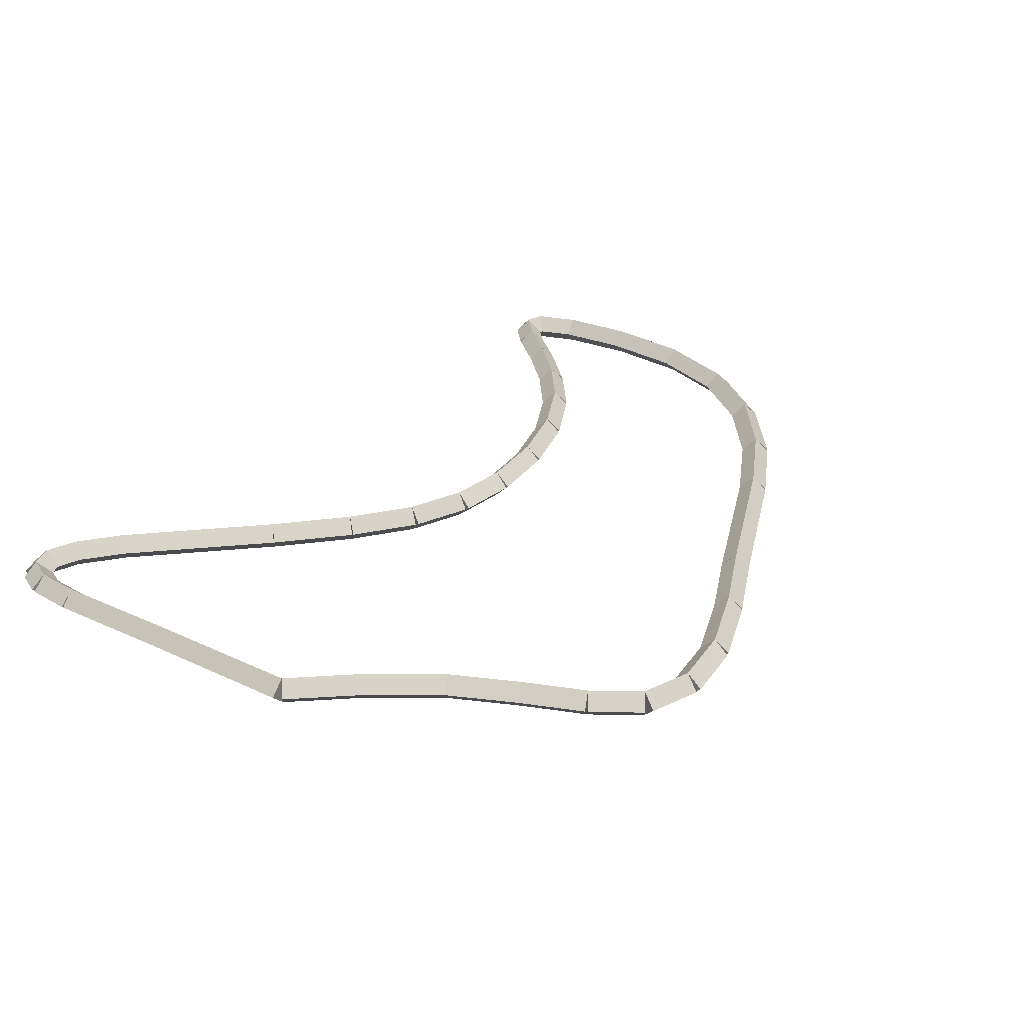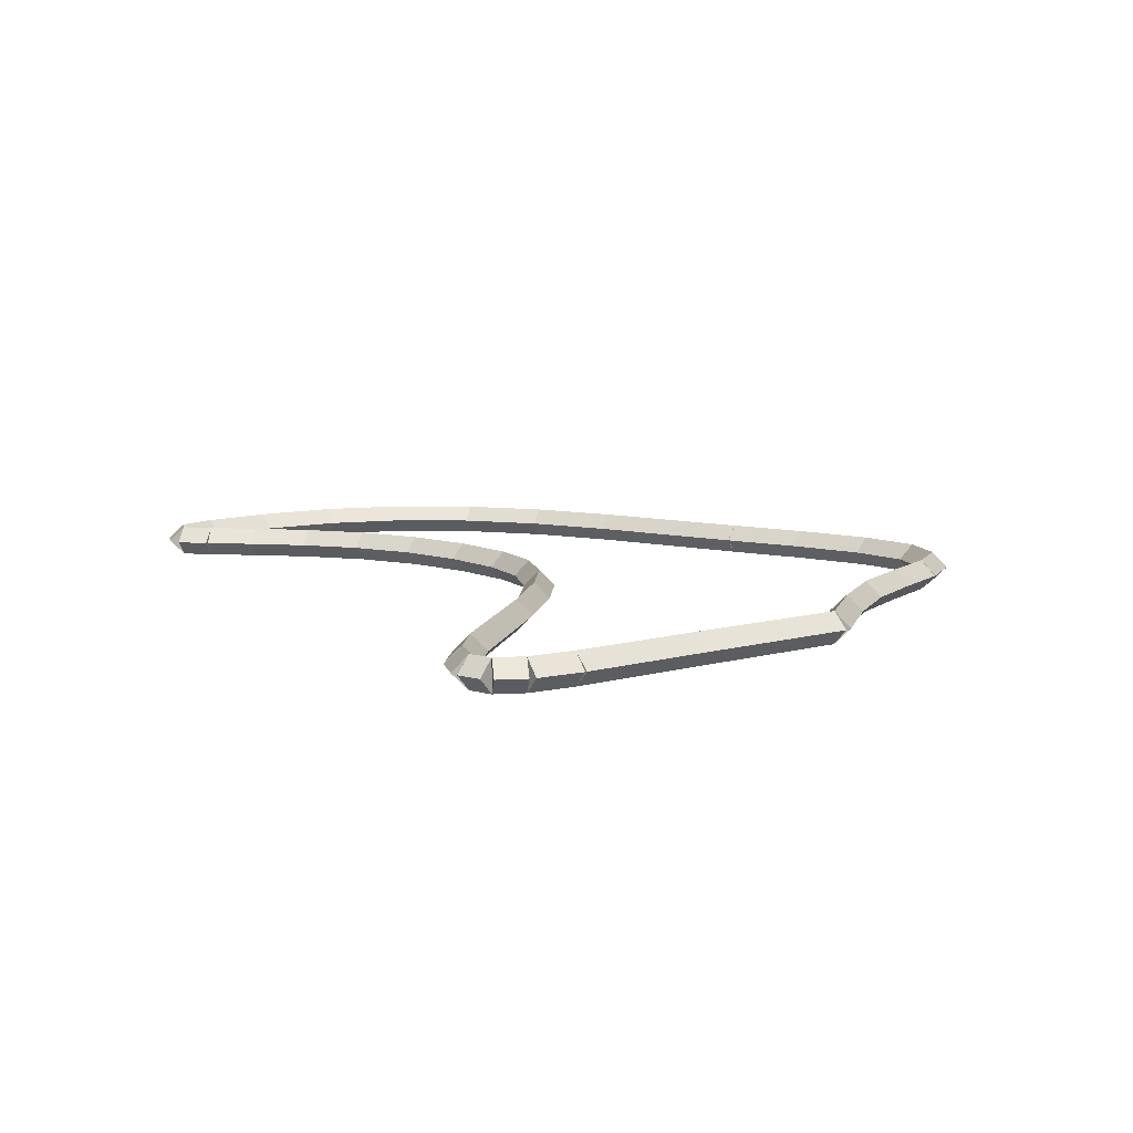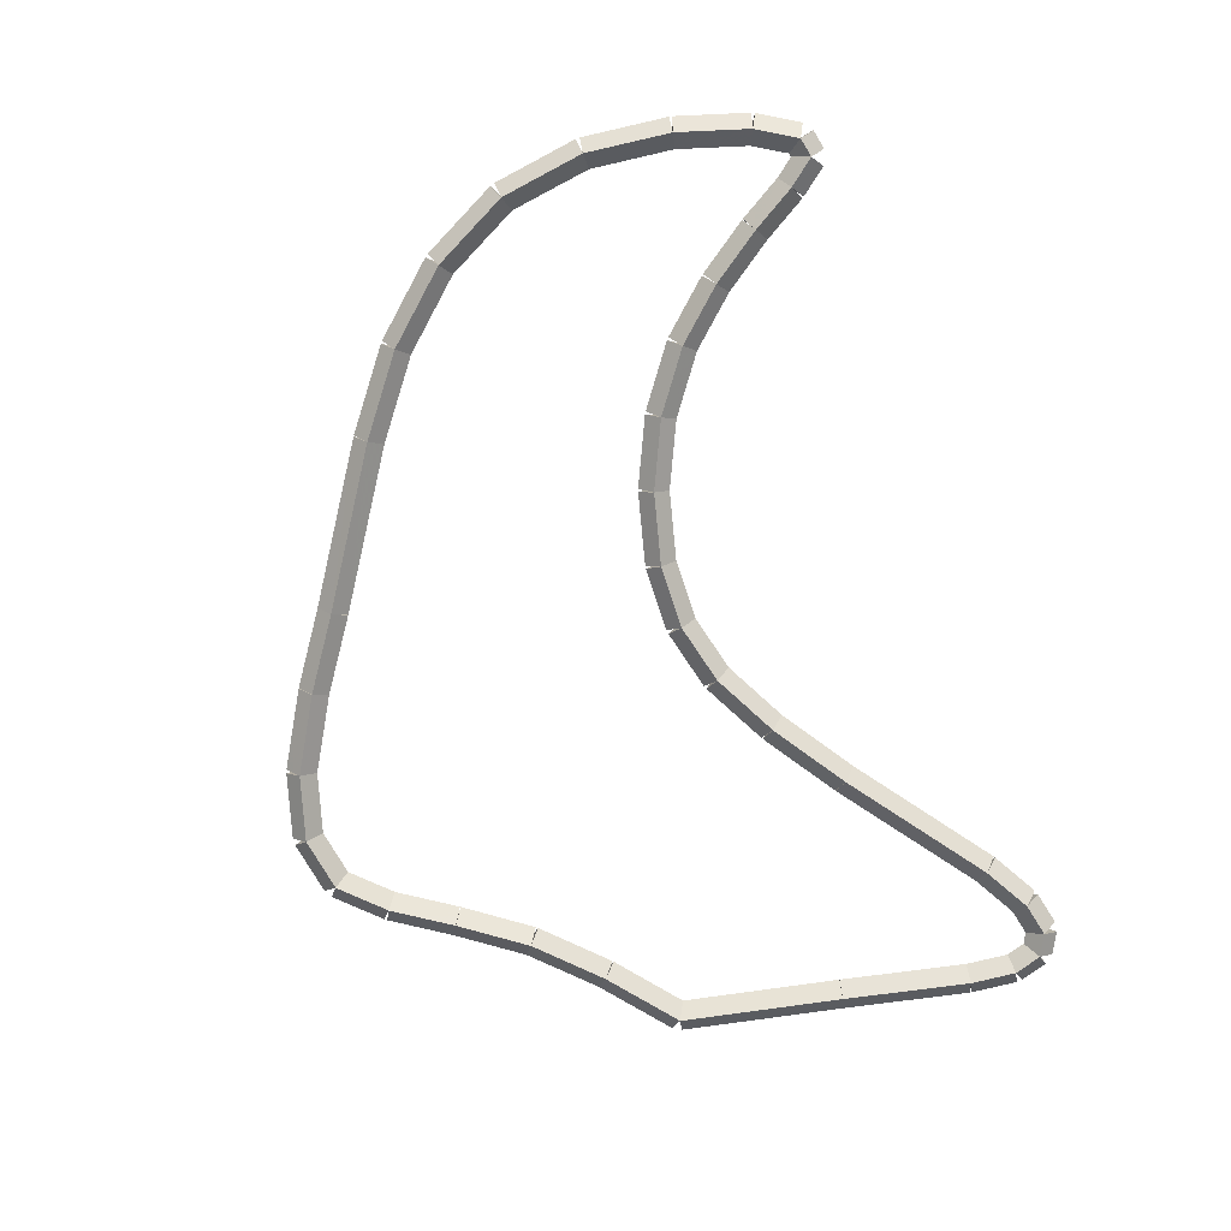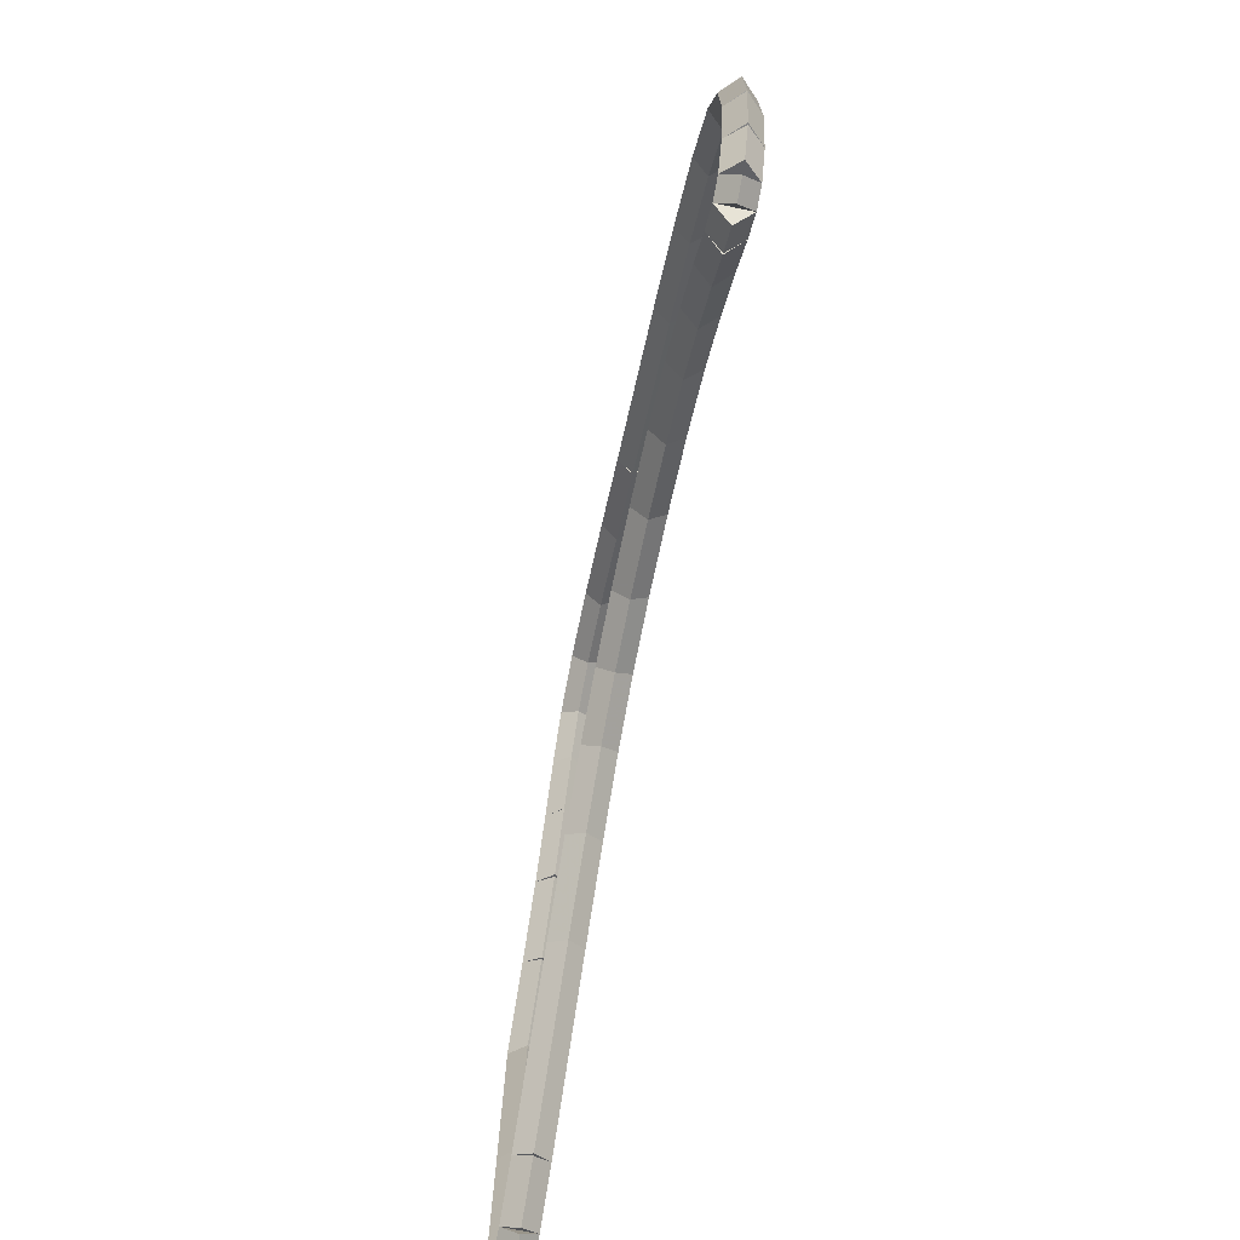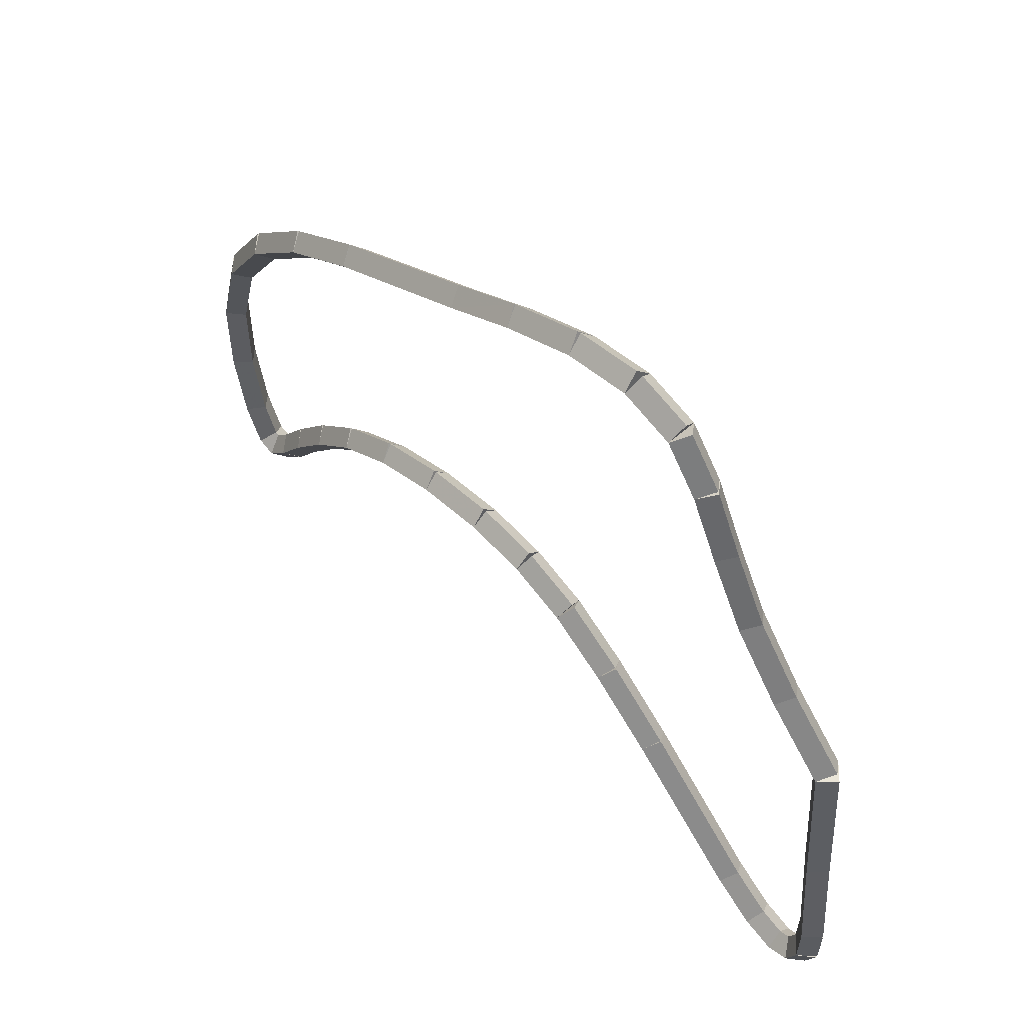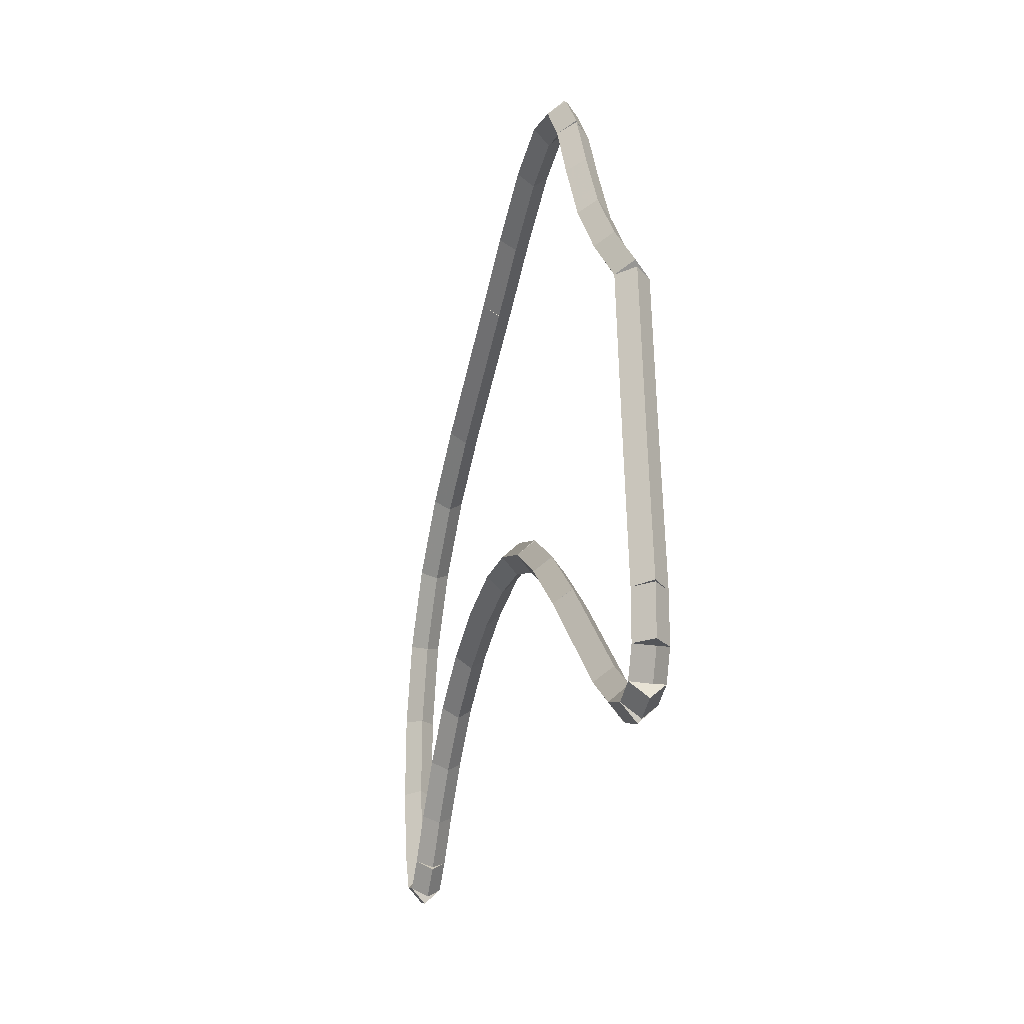
<metadata>
{"format":"obj","ext":"obj","renderer":"f3d","projection":"perspective","resolution":1024,"background":"white","views":[{"elev":32.1,"azim":127.9,"up":"+Z"},{"elev":9.4,"azim":57.9,"up":"+Z"},{"elev":-79.6,"azim":-77.5,"up":"+Z"},{"elev":-72.2,"azim":-101.5,"up":"+Y"},{"elev":55.1,"azim":46.9,"up":"+Y"},{"elev":-25.3,"azim":76.1,"up":"+Y"}]}
</metadata>
<code>
g name
v 15.39 43.93 19.4
v 15.29 43.92 19.3
v 15.39 43.93 19.2
v 15.49 43.93 19.3
v 15.31 45 19.4
v 15.21 44.99 19.3
v 15.31 45 19.2
v 15.41 45.01 19.3
f 1 2 3 4
f 6 2 1 5
f 5 1 4 8
f 6 5 8 7
f 8 4 3 7
f 7 3 2 6
g name
v 15.47 43.09 19.4
v 15.37 43.08 19.3
v 15.47 43.09 19.2
v 15.57 43.1 19.3
v 15.39 43.93 19.4
v 15.29 43.92 19.3
v 15.39 43.93 19.2
v 15.49 43.94 19.3
f 9 10 11 12
f 14 10 9 13
f 13 9 12 16
f 14 13 16 15
f 16 12 11 15
f 15 11 10 14
g name
v 15.46 42.78 19.4
v 15.36 42.79 19.3
v 15.46 42.78 19.2
v 15.56 42.78 19.3
v 15.47 43.09 19.4
v 15.37 43.09 19.3
v 15.47 43.09 19.2
v 15.57 43.08 19.3
f 17 18 19 20
f 22 18 17 21
f 21 17 20 24
f 22 21 24 23
f 24 20 19 23
f 23 19 18 22
g name
v 15.39 42.61 19.4
v 15.3 42.65 19.3
v 15.39 42.61 19.2
v 15.48 42.57 19.3
v 15.46 42.78 19.4
v 15.37 42.82 19.3
v 15.46 42.78 19.2
v 15.56 42.74 19.3
f 25 26 27 28
f 30 26 25 29
f 29 25 28 32
f 30 29 32 31
f 32 28 27 31
f 31 27 26 30
g name
v 15.24 42.55 19.4
v 15.21 42.65 19.3
v 15.24 42.55 19.2
v 15.28 42.46 19.3
v 15.39 42.61 19.4
v 15.35 42.7 19.3
v 15.39 42.61 19.2
v 15.43 42.52 19.3
f 33 34 35 36
f 38 34 33 37
f 37 33 36 40
f 38 37 40 39
f 40 36 35 39
f 39 35 34 38
g name
v 15.03 42.63 19.4
v 15.07 42.72 19.3
v 15.03 42.63 19.2
v 15 42.54 19.3
v 15.24 42.55 19.4
v 15.28 42.65 19.3
v 15.24 42.55 19.2
v 15.21 42.46 19.3
f 41 42 43 44
f 46 42 41 45
f 45 41 44 48
f 46 45 48 47
f 48 44 43 47
f 47 43 42 46
g name
v 14.76 42.84 19.4
v 14.82 42.92 19.3
v 14.76 42.84 19.2
v 14.7 42.76 19.3
v 15.03 42.63 19.4
v 15.1 42.71 19.3
v 15.03 42.63 19.2
v 14.97 42.55 19.3
f 49 50 51 52
f 54 50 49 53
f 53 49 52 56
f 54 53 56 55
f 56 52 51 55
f 55 51 50 54
g name
v 13.96 43.62 19.4
v 14.03 43.69 19.3
v 13.96 43.62 19.2
v 13.89 43.54 19.3
v 14.76 42.84 19.4
v 14.83 42.91 19.3
v 14.76 42.84 19.2
v 14.69 42.77 19.3
f 57 58 59 60
f 62 58 57 61
f 61 57 60 64
f 62 61 64 63
f 64 60 59 63
f 63 59 58 62
g name
v 13.52 44 19.4
v 13.59 44.08 19.3
v 13.52 44 19.2
v 13.46 43.93 19.3
v 13.96 43.62 19.4
v 14.03 43.69 19.3
v 13.96 43.62 19.2
v 13.9 43.54 19.3
f 65 66 67 68
f 70 66 65 69
f 69 65 68 72
f 70 69 72 71
f 72 68 67 71
f 71 67 66 70
g name
v 13.13 44.28 19.4
v 13.19 44.37 19.3
v 13.13 44.28 19.2
v 13.07 44.2 19.3
v 13.52 44 19.4
v 13.58 44.09 19.3
v 13.52 44 19.2
v 13.47 43.92 19.3
f 73 74 75 76
f 78 74 73 77
f 77 73 76 80
f 78 77 80 79
f 80 76 75 79
f 79 75 74 78
g name
v 12.75 44.44 19.4
v 12.78 44.53 19.3
v 12.75 44.44 19.2
v 12.71 44.34 19.3
v 13.13 44.28 19.4
v 13.17 44.38 19.3
v 13.13 44.28 19.2
v 13.09 44.19 19.3
f 81 82 83 84
f 86 82 81 85
f 85 81 84 88
f 86 85 88 87
f 88 84 83 87
f 87 83 82 86
g name
v 12.33 44.48 19.4
v 12.34 44.58 19.3
v 12.33 44.48 19.2
v 12.32 44.38 19.3
v 12.75 44.44 19.4
v 12.76 44.53 19.3
v 12.75 44.44 19.2
v 12.74 44.34 19.3
f 89 90 91 92
f 94 90 89 93
f 93 89 92 96
f 94 93 96 95
f 96 92 91 95
f 95 91 90 94
g name
v 11.86 44.42 19.4
v 11.85 44.52 19.3
v 11.86 44.42 19.2
v 11.87 44.32 19.3
v 12.33 44.48 19.4
v 12.32 44.58 19.3
v 12.33 44.48 19.2
v 12.34 44.38 19.3
f 97 98 99 100
f 102 98 97 101
f 101 97 100 104
f 102 101 104 103
f 104 100 99 103
f 103 99 98 102
g name
v 11.41 44.28 19.4
v 11.38 44.37 19.3
v 11.41 44.28 19.2
v 11.44 44.18 19.3
v 11.86 44.42 19.4
v 11.83 44.52 19.3
v 11.86 44.42 19.2
v 11.89 44.33 19.3
f 105 106 107 108
f 110 106 105 109
f 109 105 108 112
f 110 109 112 111
f 112 108 107 111
f 111 107 106 110
g name
v 11 44.05 19.4
v 10.95 44.14 19.3
v 11 44.05 19.2
v 11.05 43.96 19.3
v 11.41 44.28 19.4
v 11.36 44.36 19.3
v 11.41 44.28 19.2
v 11.46 44.19 19.3
f 113 114 115 116
f 118 114 113 117
f 117 113 116 120
f 118 117 120 119
f 120 116 115 119
f 119 115 114 118
g name
v 10.67 43.77 19.4
v 10.61 43.84 19.3
v 10.67 43.77 19.2
v 10.74 43.69 19.3
v 11 44.05 19.4
v 10.93 44.13 19.3
v 11 44.05 19.2
v 11.07 43.98 19.3
f 121 122 123 124
f 126 122 121 125
f 125 121 124 128
f 126 125 128 127
f 128 124 123 127
f 127 123 122 126
g name
v 10.4 43.46 19.4
v 10.33 43.53 19.3
v 10.4 43.46 19.2
v 10.48 43.39 19.3
v 10.67 43.77 19.4
v 10.6 43.83 19.3
v 10.67 43.77 19.2
v 10.75 43.7 19.3
f 129 130 131 132
f 134 130 129 133
f 133 129 132 136
f 134 133 136 135
f 136 132 131 135
f 135 131 130 134
g name
v 10.2 43.19 19.4
v 10.12 43.25 19.3
v 10.2 43.19 19.2
v 10.28 43.13 19.3
v 10.4 43.46 19.4
v 10.32 43.52 19.3
v 10.4 43.46 19.2
v 10.48 43.4 19.3
f 137 138 139 140
f 142 138 137 141
f 141 137 140 144
f 142 141 144 143
f 144 140 139 143
f 143 139 138 142
g name
v 10.04 43.04 19.4
v 9.973 43.11 19.3
v 10.04 43.04 19.2
v 10.11 42.97 19.3
v 10.2 43.19 19.4
v 10.13 43.26 19.3
v 10.2 43.19 19.2
v 10.27 43.12 19.3
f 145 146 147 148
f 150 146 145 149
f 149 145 148 152
f 150 149 152 151
f 152 148 147 151
f 151 147 146 150
g name
v 9.92 43.08 19.4
v 9.952 43.17 19.3
v 9.92 43.08 19.2
v 9.888 42.98 19.3
v 10.04 43.04 19.4
v 10.08 43.13 19.3
v 10.04 43.04 19.2
v 10.01 42.94 19.3
f 153 154 155 156
f 158 154 153 157
f 157 153 156 160
f 158 157 160 159
f 160 156 155 159
f 159 155 154 158
g name
v 9.801 43.35 19.4
v 9.893 43.39 19.3
v 9.801 43.35 19.2
v 9.709 43.31 19.3
v 9.92 43.08 19.4
v 10.01 43.12 19.3
v 9.92 43.08 19.2
v 9.828 43.04 19.3
f 161 162 163 164
f 166 162 161 165
f 165 161 164 168
f 166 165 168 167
f 168 164 163 167
f 167 163 162 166
g name
v 9.716 43.83 19.4
v 9.815 43.85 19.3
v 9.716 43.83 19.2
v 9.618 43.82 19.3
v 9.801 43.35 19.4
v 9.899 43.37 19.3
v 9.801 43.35 19.2
v 9.702 43.34 19.3
f 169 170 171 172
f 174 170 169 173
f 173 169 172 176
f 174 173 176 175
f 176 172 171 175
f 175 171 170 174
g name
v 9.72 44.4 19.4
v 9.82 44.4 19.3
v 9.72 44.4 19.2
v 9.62 44.4 19.3
v 9.716 43.83 19.4
v 9.816 43.83 19.3
v 9.716 43.83 19.2
v 9.616 43.83 19.3
f 177 178 179 180
f 182 178 177 181
f 181 177 180 184
f 182 181 184 183
f 184 180 179 183
f 183 179 178 182
g name
v 9.87 44.95 19.4
v 9.967 44.92 19.3
v 9.87 44.95 19.2
v 9.774 44.98 19.3
v 9.72 44.4 19.4
v 9.816 44.37 19.3
v 9.72 44.4 19.2
v 9.624 44.43 19.3
f 185 186 187 188
f 190 186 185 189
f 189 185 188 192
f 190 189 192 191
f 192 188 187 191
f 191 187 186 190
g name
v 10.19 45.42 19.4
v 10.27 45.37 19.3
v 10.19 45.42 19.2
v 10.11 45.48 19.3
v 9.87 44.95 19.4
v 9.953 44.89 19.3
v 9.87 44.95 19.2
v 9.787 45 19.3
f 193 194 195 196
f 198 194 193 197
f 197 193 196 200
f 198 197 200 199
f 200 196 195 199
f 199 195 194 198
g name
v 10.63 45.81 19.4
v 10.7 45.73 19.3
v 10.63 45.81 19.2
v 10.57 45.88 19.3
v 10.19 45.42 19.4
v 10.25 45.35 19.3
v 10.19 45.42 19.2
v 10.12 45.5 19.3
f 201 202 203 204
f 206 202 201 205
f 205 201 204 208
f 206 205 208 207
f 208 204 203 207
f 207 203 202 206
g name
v 11.16 46.11 19.4
v 11.21 46.02 19.3
v 11.16 46.11 19.2
v 11.11 46.2 19.3
v 10.63 45.81 19.4
v 10.68 45.72 19.3
v 10.63 45.81 19.2
v 10.58 45.89 19.3
f 209 210 211 212
f 214 210 209 213
f 213 209 212 216
f 214 213 216 215
f 216 212 211 215
f 215 211 210 214
g name
v 12.18 46.59 19.4
v 12.22 46.5 19.3
v 12.18 46.59 19.2
v 12.13 46.68 19.3
v 11.16 46.11 19.4
v 11.2 46.02 19.3
v 11.16 46.11 19.2
v 11.12 46.2 19.3
f 217 218 219 220
f 222 218 217 221
f 221 217 220 224
f 222 221 224 223
f 224 220 219 223
f 223 219 218 222
g name
v 12.66 46.84 19.4
v 12.7 46.75 19.3
v 12.66 46.84 19.2
v 12.61 46.93 19.3
v 12.18 46.59 19.4
v 12.22 46.5 19.3
v 12.18 46.59 19.2
v 12.13 46.68 19.3
f 225 226 227 228
f 230 226 225 229
f 229 225 228 232
f 230 229 232 231
f 232 228 227 231
f 231 227 226 230
g name
v 13.16 47.04 19.4
v 13.2 46.95 19.3
v 13.16 47.04 19.2
v 13.12 47.13 19.3
v 12.66 46.84 19.4
v 12.7 46.74 19.3
v 12.66 46.84 19.2
v 12.62 46.93 19.3
f 233 234 235 236
f 238 234 233 237
f 237 233 236 240
f 238 237 240 239
f 240 236 235 239
f 239 235 234 238
g name
v 13.6 47.11 19.4
v 13.61 47.01 19.3
v 13.6 47.11 19.2
v 13.58 47.2 19.3
v 13.16 47.04 19.4
v 13.18 46.94 19.3
v 13.16 47.04 19.2
v 13.15 47.14 19.3
f 241 242 243 244
f 246 242 241 245
f 245 241 244 248
f 246 245 248 247
f 248 244 243 247
f 247 243 242 246
g name
v 13.94 46.99 19.4
v 13.91 46.9 19.3
v 13.94 46.99 19.2
v 13.97 47.09 19.3
v 13.6 47.11 19.4
v 13.56 47.01 19.3
v 13.6 47.11 19.2
v 13.63 47.2 19.3
f 249 250 251 252
f 254 250 249 253
f 253 249 252 256
f 254 253 256 255
f 256 252 251 255
f 255 251 250 254
g name
v 14.16 46.69 19.4
v 14.08 46.63 19.3
v 14.16 46.69 19.2
v 14.24 46.75 19.3
v 13.94 46.99 19.4
v 13.86 46.93 19.3
v 13.94 46.99 19.2
v 14.02 47.05 19.3
f 257 258 259 260
f 262 258 257 261
f 261 257 260 264
f 262 261 264 263
f 264 260 259 263
f 263 259 258 262
g name
v 14.36 46.29 19.4
v 14.27 46.25 19.3
v 14.36 46.29 19.2
v 14.45 46.33 19.3
v 14.16 46.69 19.4
v 14.07 46.65 19.3
v 14.16 46.69 19.2
v 14.25 46.73 19.3
f 265 266 267 268
f 270 266 265 269
f 269 265 268 272
f 270 269 272 271
f 272 268 267 271
f 271 267 266 270
g name
v 14.6 45.84 19.4
v 14.51 45.79 19.3
v 14.6 45.84 19.2
v 14.69 45.89 19.3
v 14.36 46.29 19.4
v 14.27 46.24 19.3
v 14.36 46.29 19.2
v 14.44 46.34 19.3
f 273 274 275 276
f 278 274 273 277
f 277 273 276 280
f 278 277 280 279
f 280 276 275 279
f 279 275 274 278
g name
v 14.92 45.41 19.4
v 14.84 45.35 19.3
v 14.92 45.41 19.2
v 15 45.48 19.3
v 14.6 45.84 19.4
v 14.52 45.78 19.3
v 14.6 45.84 19.2
v 14.68 45.9 19.3
f 281 282 283 284
f 286 282 281 285
f 285 281 284 288
f 286 285 288 287
f 288 284 283 287
f 287 283 282 286
g name
v 15.31 45 19.4
v 15.24 44.93 19.3
v 15.31 45 19.2
v 15.38 45.07 19.3
v 14.92 45.41 19.4
v 14.85 45.35 19.3
v 14.92 45.41 19.2
v 15 45.48 19.3
f 289 290 291 292
f 294 290 289 293
f 293 289 292 296
f 294 293 296 295
f 296 292 291 295
f 295 291 290 294

</code>
